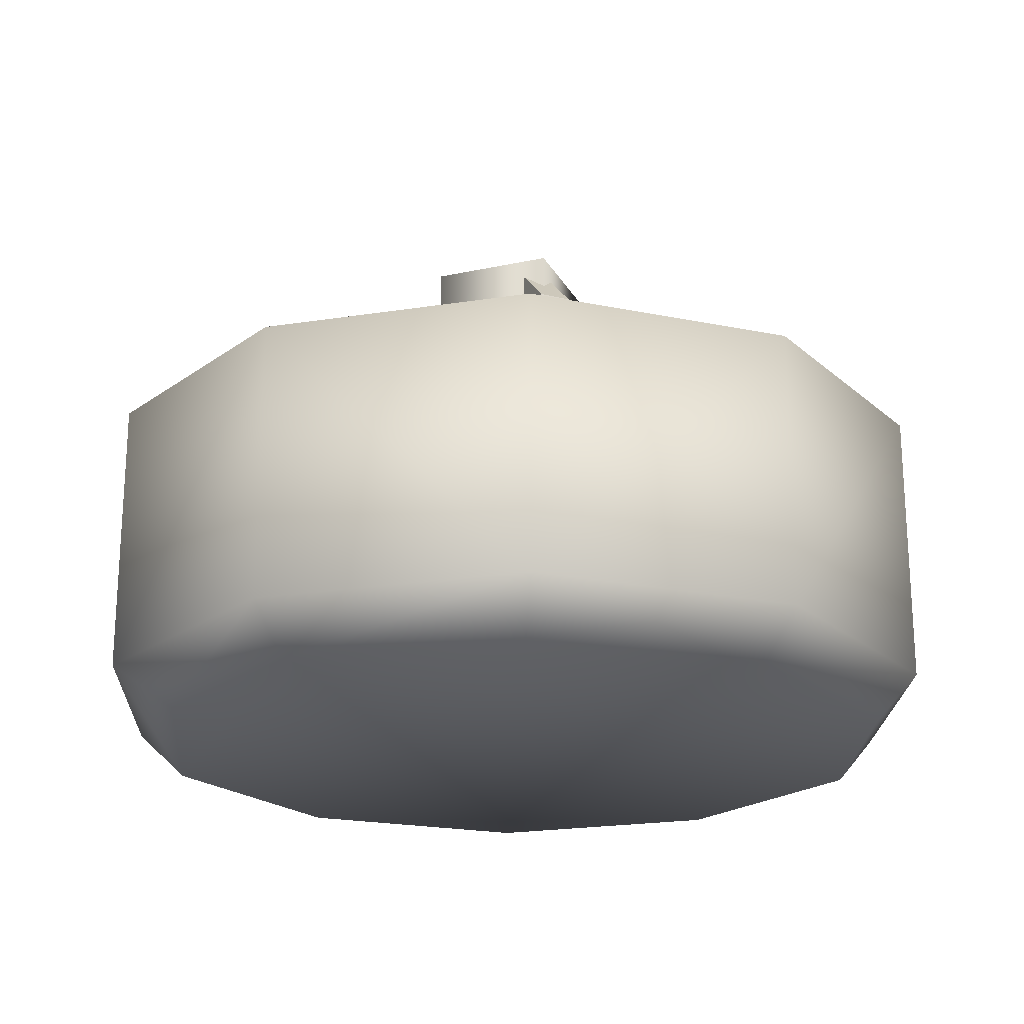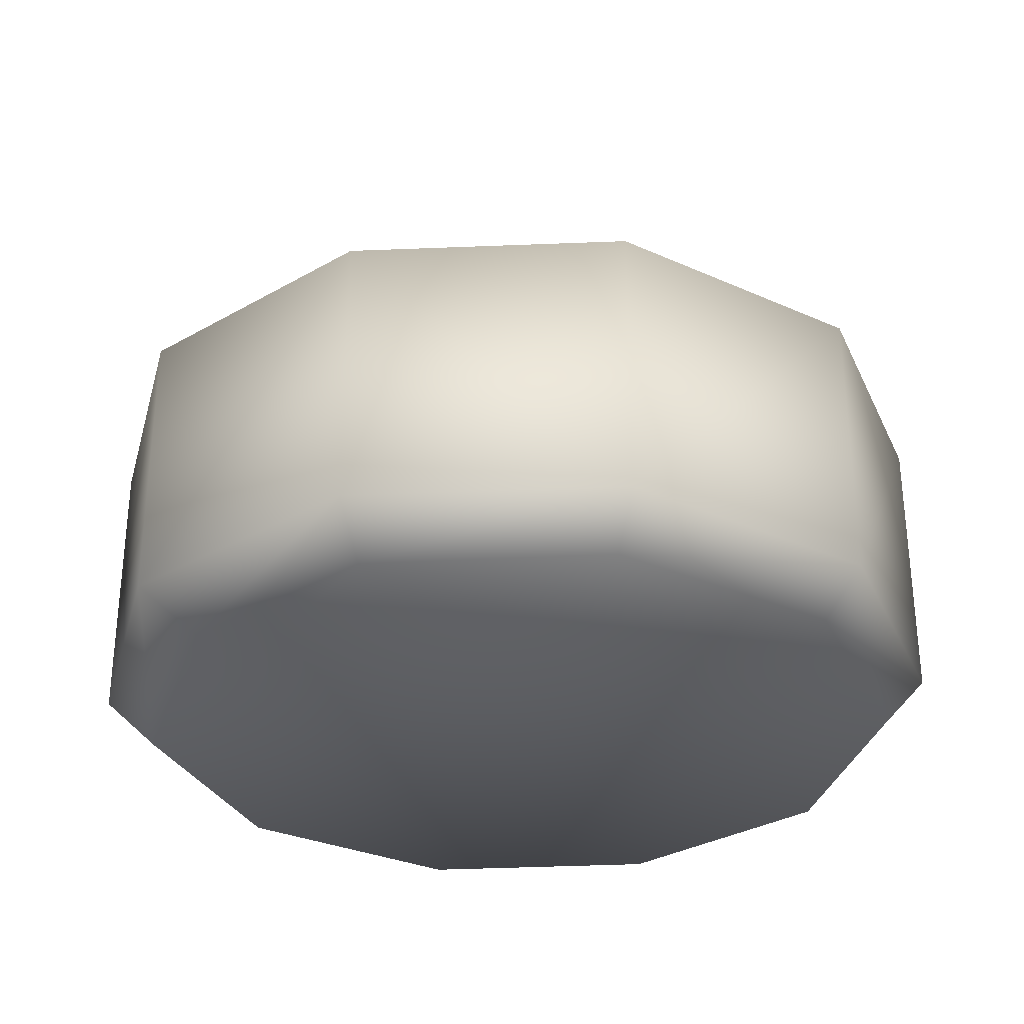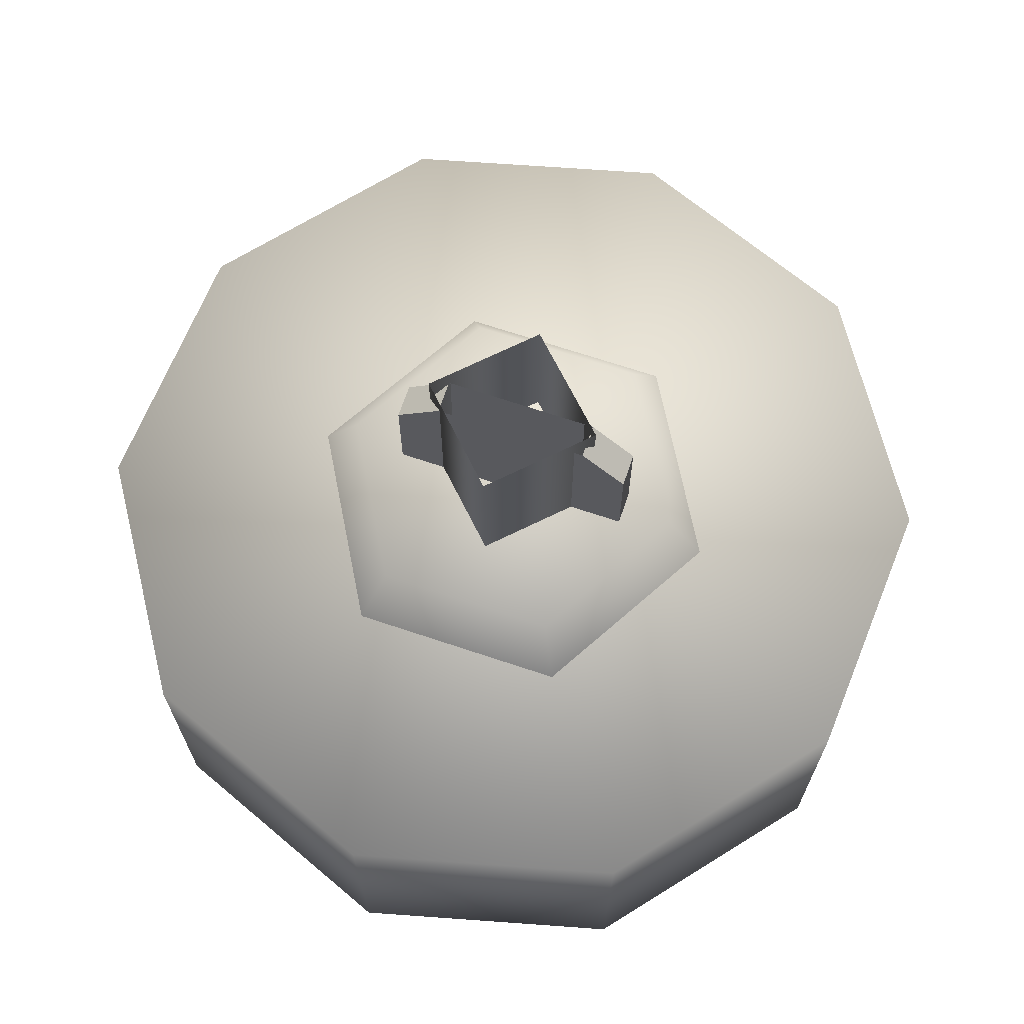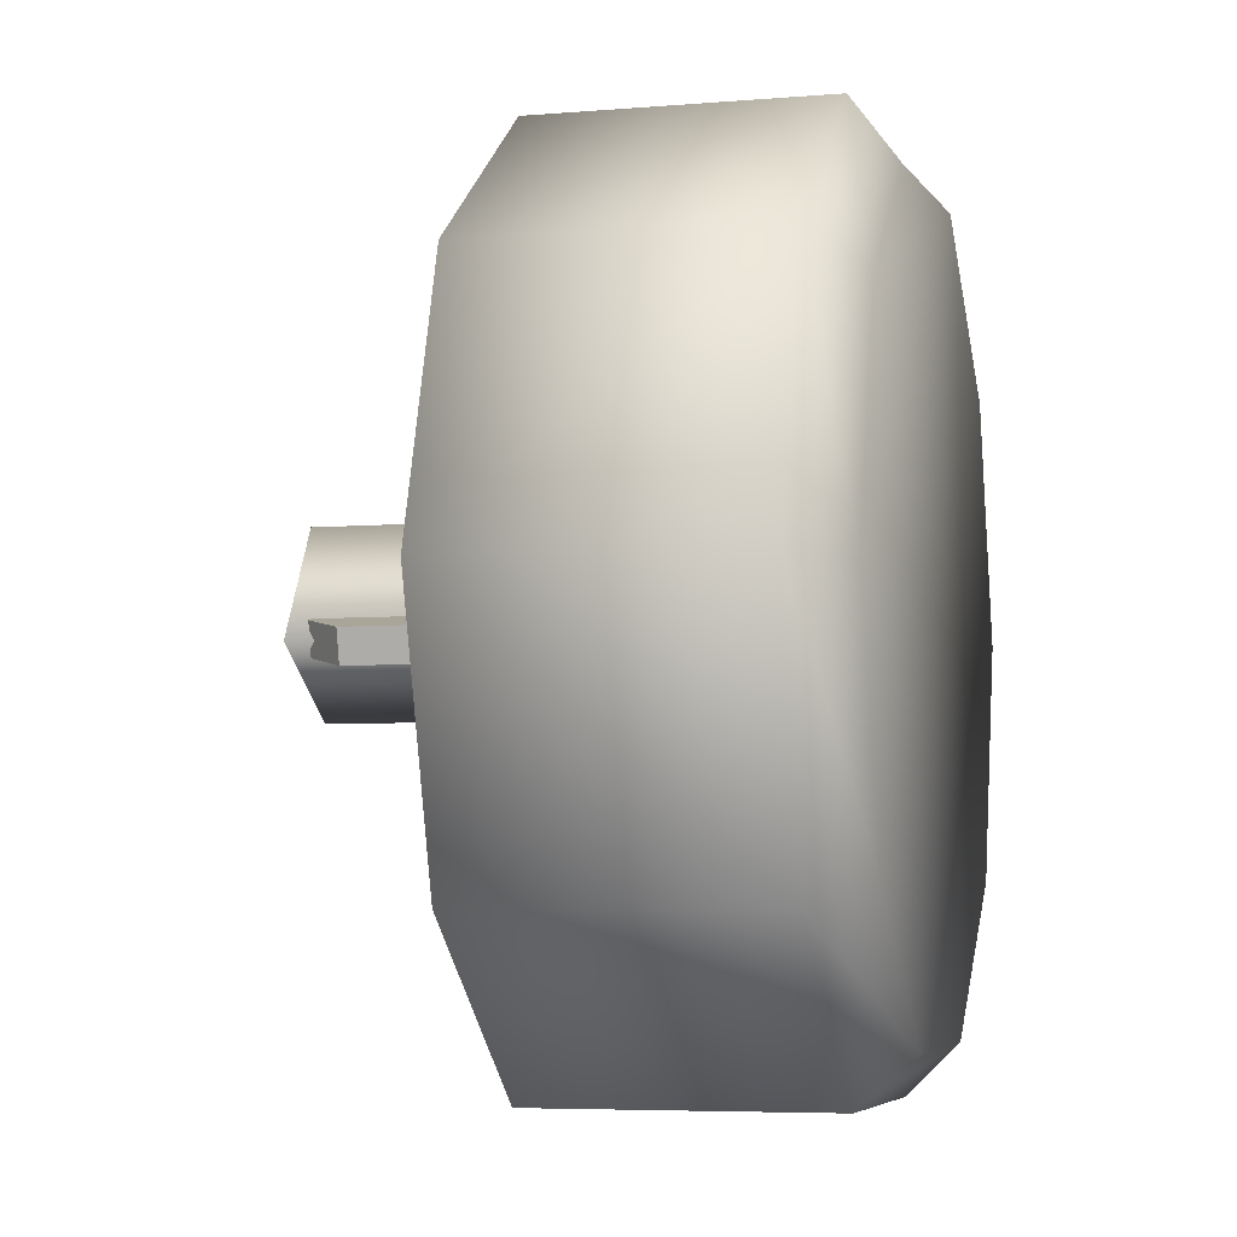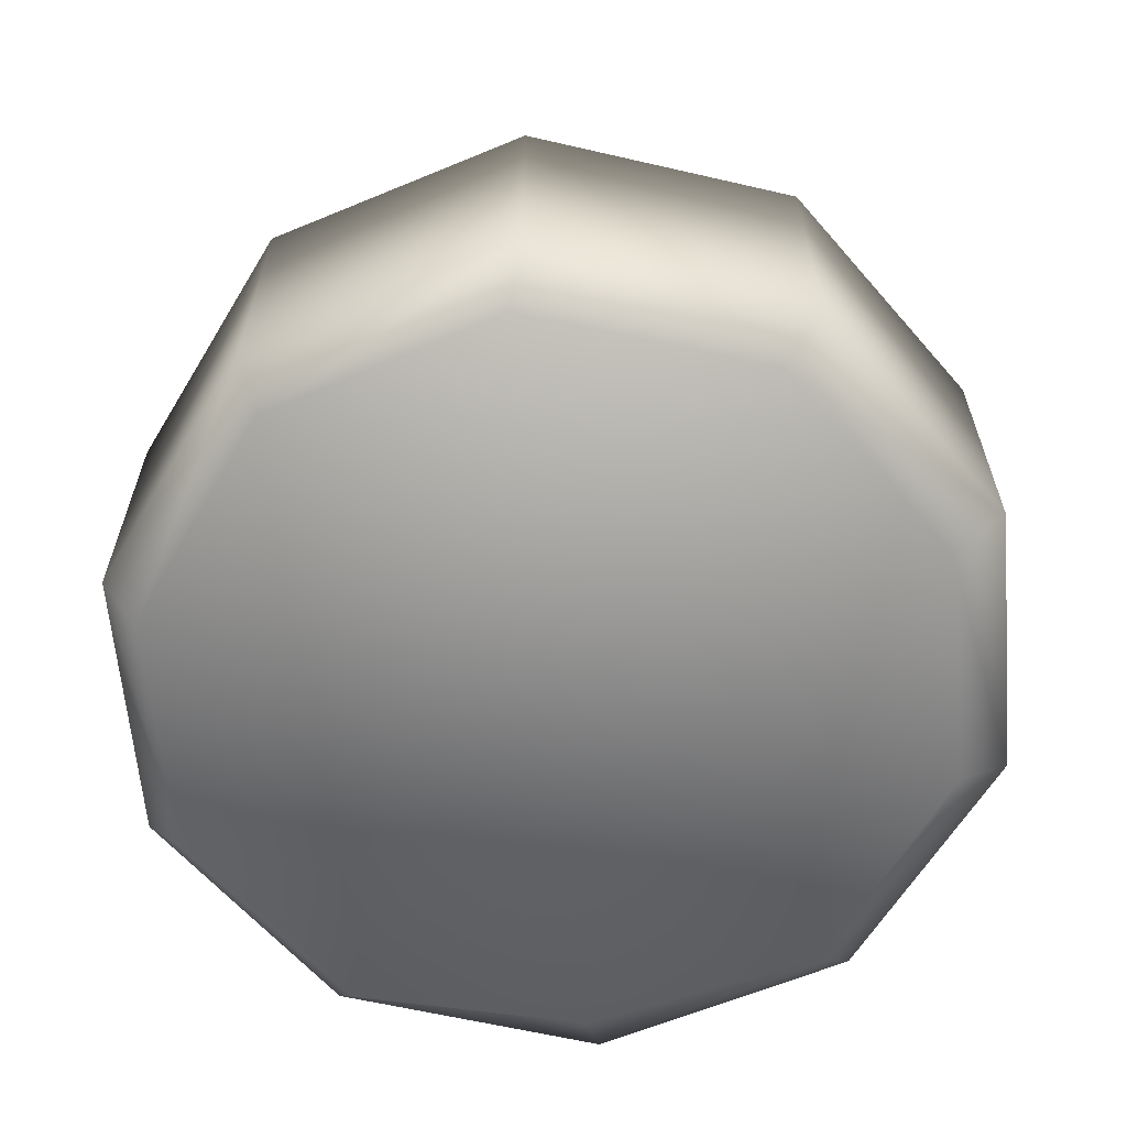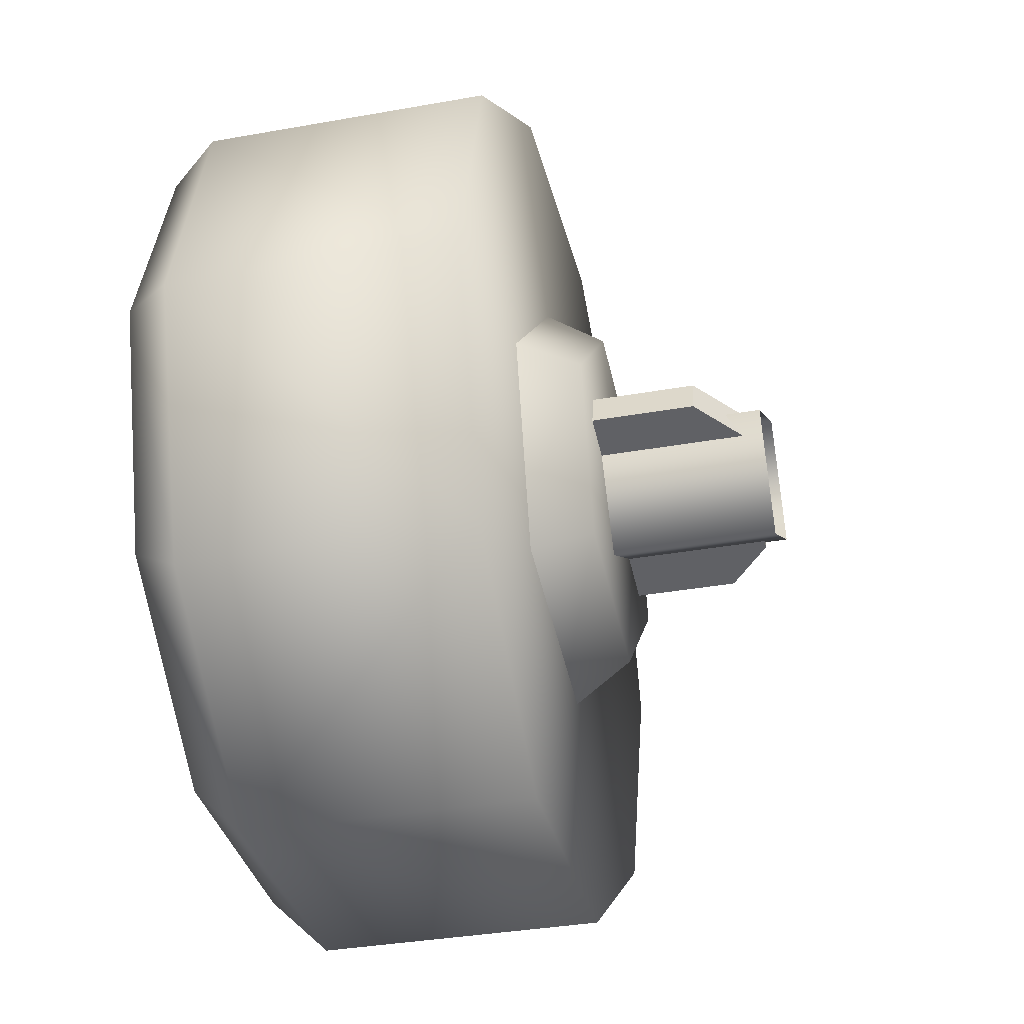
<metadata>
{"format":"obj","ext":"obj","renderer":"f3d","projection":"perspective","resolution":1024,"background":"white","views":[{"elev":-21.2,"azim":-127.7,"up":"+Z"},{"elev":-31.1,"azim":-140.1,"up":"+Z"},{"elev":68.0,"azim":4.7,"up":"+Z"},{"elev":-5.8,"azim":104.2,"up":"+Y"},{"elev":-62.3,"azim":-12.6,"up":"+Z"},{"elev":-35.2,"azim":-76.6,"up":"+Y"}]}
</metadata>
<code>
g wheel_low_Cylinder.002
v 0.2271 0.3785 -1.581
v -0.2552 0.3736 -1.581
v -0.6483 0.6531 -1.581
v -0.802 1.11 -1.581
v -0.6576 1.57 -1.581
v -0.2703 1.858 -1.581
v 0.212 1.863 -1.581
v 0.7588 1.126 -1.581
v 0.1756 0.4591 -2.173
v 0.2271 0.3785 -2.084
v -0.2542 0.4613 -2.173
v -0.2552 0.3736 -2.084
v -0.6006 0.7157 -2.173
v -0.6483 0.6531 -2.084
v -0.7314 1.125 -2.173
v -0.802 1.11 -2.084
v -0.5964 1.533 -2.173
v -0.6576 1.57 -2.084
v -0.2474 1.784 -2.173
v -0.2703 1.858 -2.084
v 0.212 1.863 -2.084
v 0.6595 1.118 -2.173
v 0.7588 1.126 -2.084
v 0.6144 0.6659 -1.581
v 0.6144 0.6659 -2.084
v 0.5246 0.7099 -2.173
v 0.605 1.583 -1.581
v 0.605 1.583 -2.084
v 0.5288 1.527 -2.173
v 0.1614 1.765 -2.159
v 0.3748 1.02 -1.615
v 0.2875 1.041 -1.478
v 0.09134 0.7257 -1.615
v 0.2618 1.412 -1.615
v 0.1994 1.348 -1.478
v -0.1346 1.511 -1.615
v -0.1097 1.424 -1.478
v -0.4181 1.217 -1.615
v -0.3307 1.195 -1.478
v -0.3051 0.8241 -1.615
v -0.2426 0.8889 -1.478
v 0.06645 0.8121 -1.478
v -0.2352 1.14 -1.565
v -0.2352 1.14 -1.295
v 0.1903 1.035 -1.565
v -0.2208 1.199 -1.565
v -0.2208 1.199 -1.295
v 0.2047 1.093 -1.565
v 0.2047 1.093 -1.295
v 0.1262 1.112 -1.22
v 0.1903 1.035 -1.295
v 0.1118 1.054 -1.22
v -0.1567 1.121 -1.22
v -0.1422 1.179 -1.22
v 0.1328 1.08 -1.552
v 0.1328 1.08 -1.183
v -0.05999 0.9637 -1.552
v 0.01672 1.273 -1.552
v 0.01672 1.273 -1.183
v -0.1761 1.157 -1.552
v -0.1761 1.157 -1.183
v -0.05999 0.9637 -1.183
g wheel_low_textures
f 3 4 16 14
f 18 5 6 20
f 28 27 8 23
f 6 7 21 20
f 1 2 12 10
f 4 5 18 16
f 12 2 3 14
f 10 12 11 9
f 12 14 13 11
f 14 16 15 13
f 16 18 17 15
f 18 20 19 17
f 19 30 29 22 26 9 11 13 15 17
f 28 23 22 29
f 25 10 9 26
f 24 1 10 25
f 8 24 25 23
f 23 25 26 22
f 21 7 27 28
f 3 2 1 24 8 27 7 6 5 4
f 21 28 29 30
f 20 21 30 19
f 34 35 32 31
f 31 32 42 33
f 36 37 35 34
f 38 39 37 36
f 40 41 39 38
f 33 42 41 40
f 42 32 35 37 39 41
f 47 46 43 44
f 45 51 52 53 44 43
f 49 48 46 47 54 50
f 51 45 48 49
f 49 50 52 51
f 44 53 54 47
f 58 59 56 55
f 55 56 62 57
f 60 61 59 58
f 57 62 61 60

</code>
